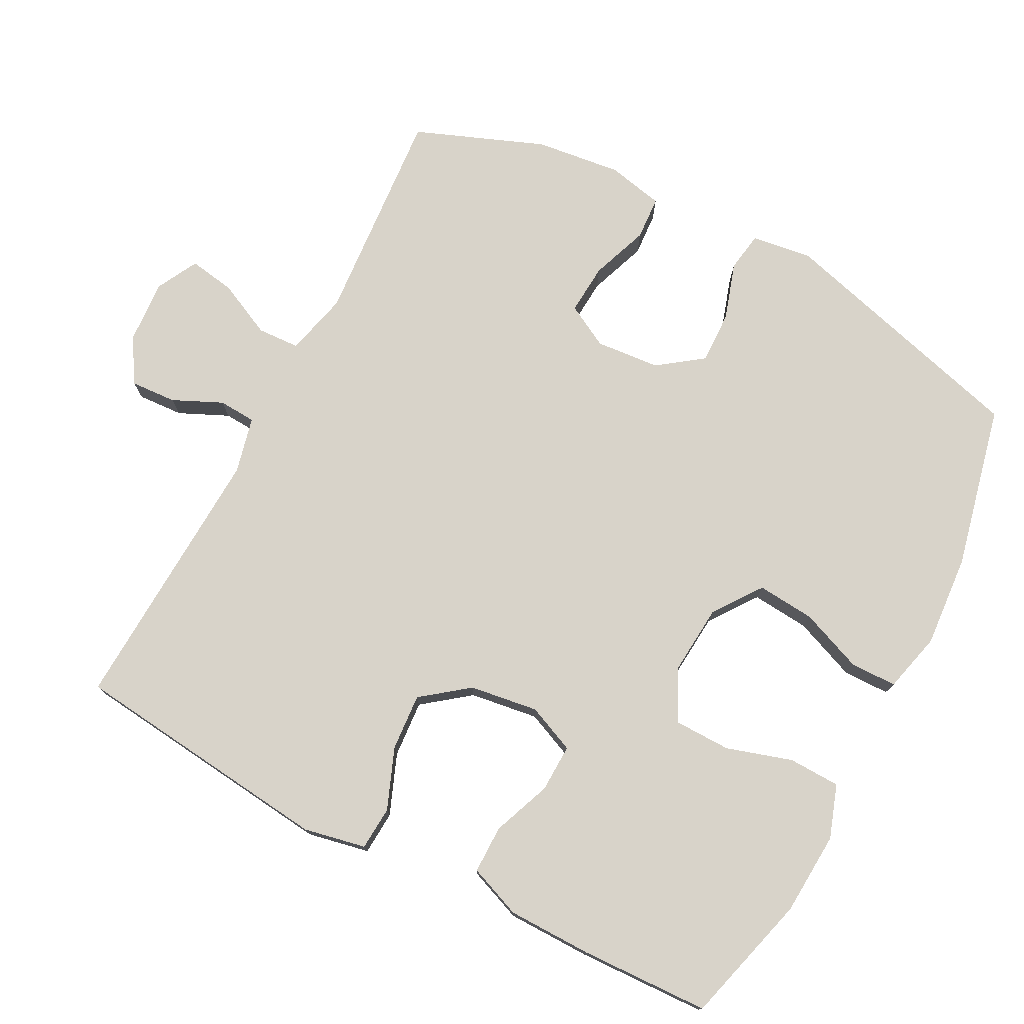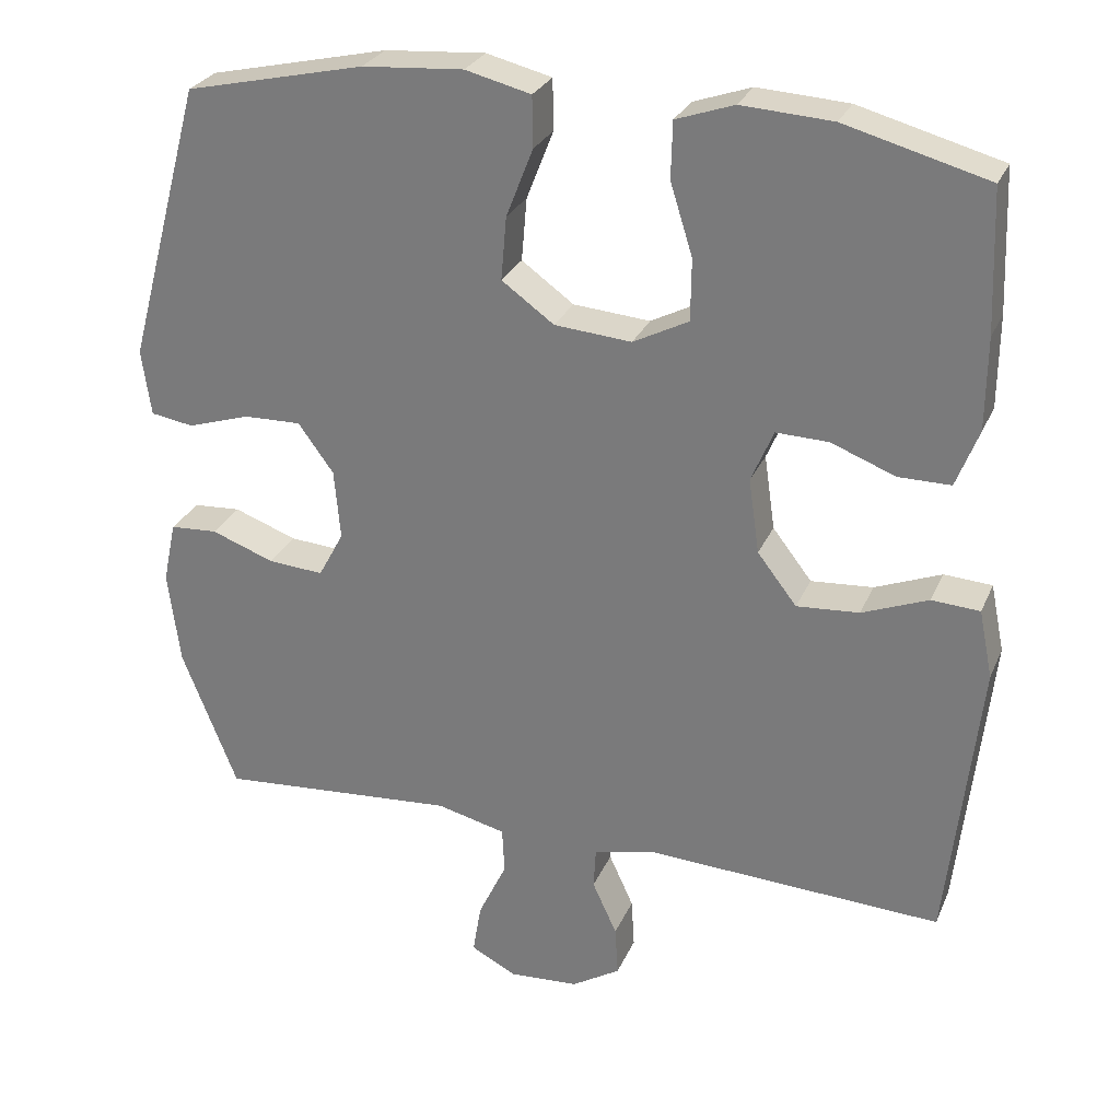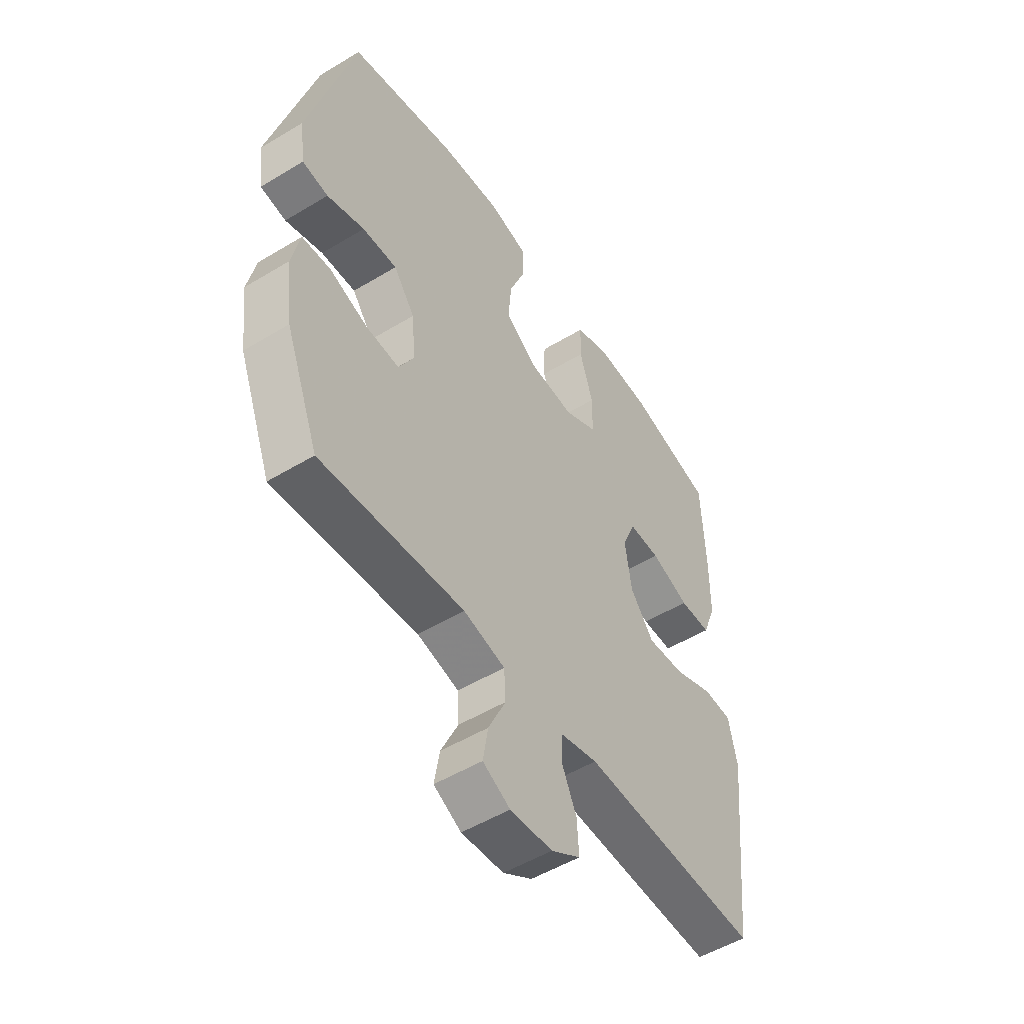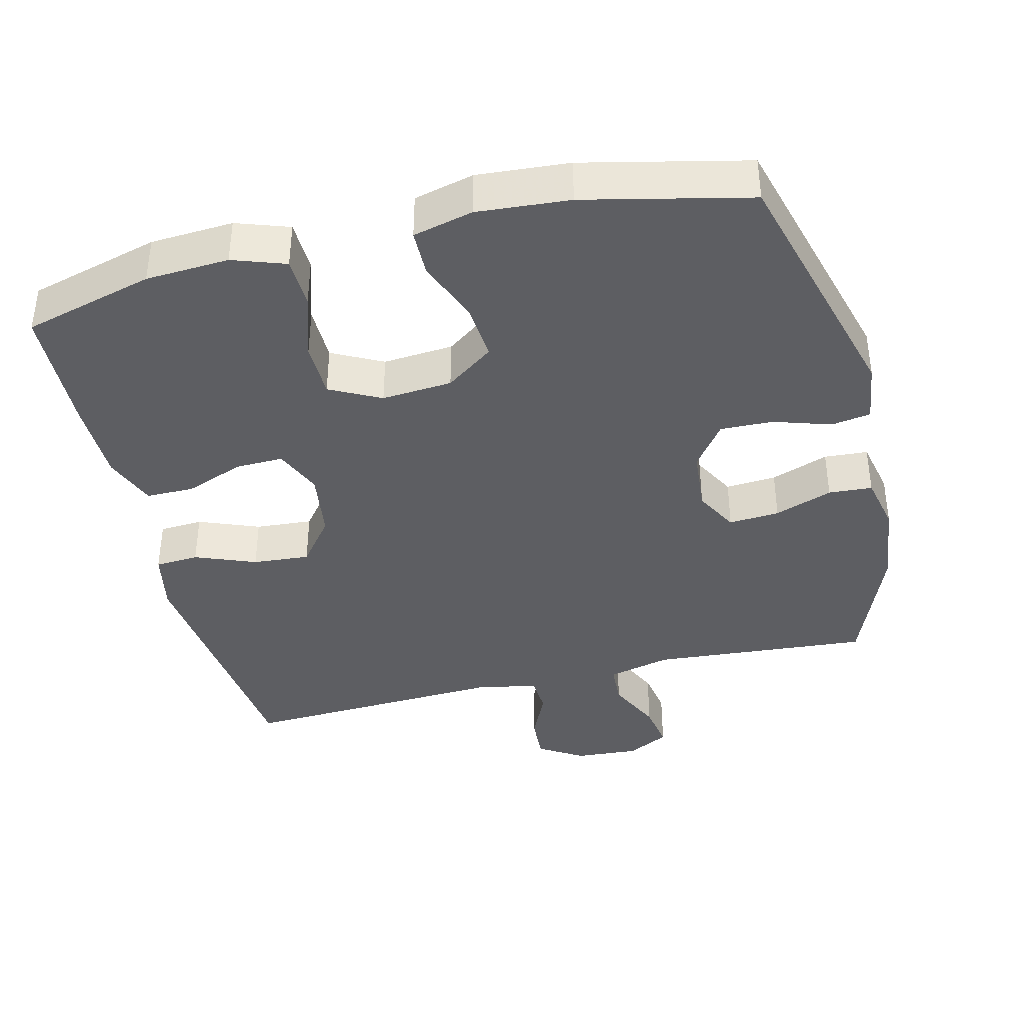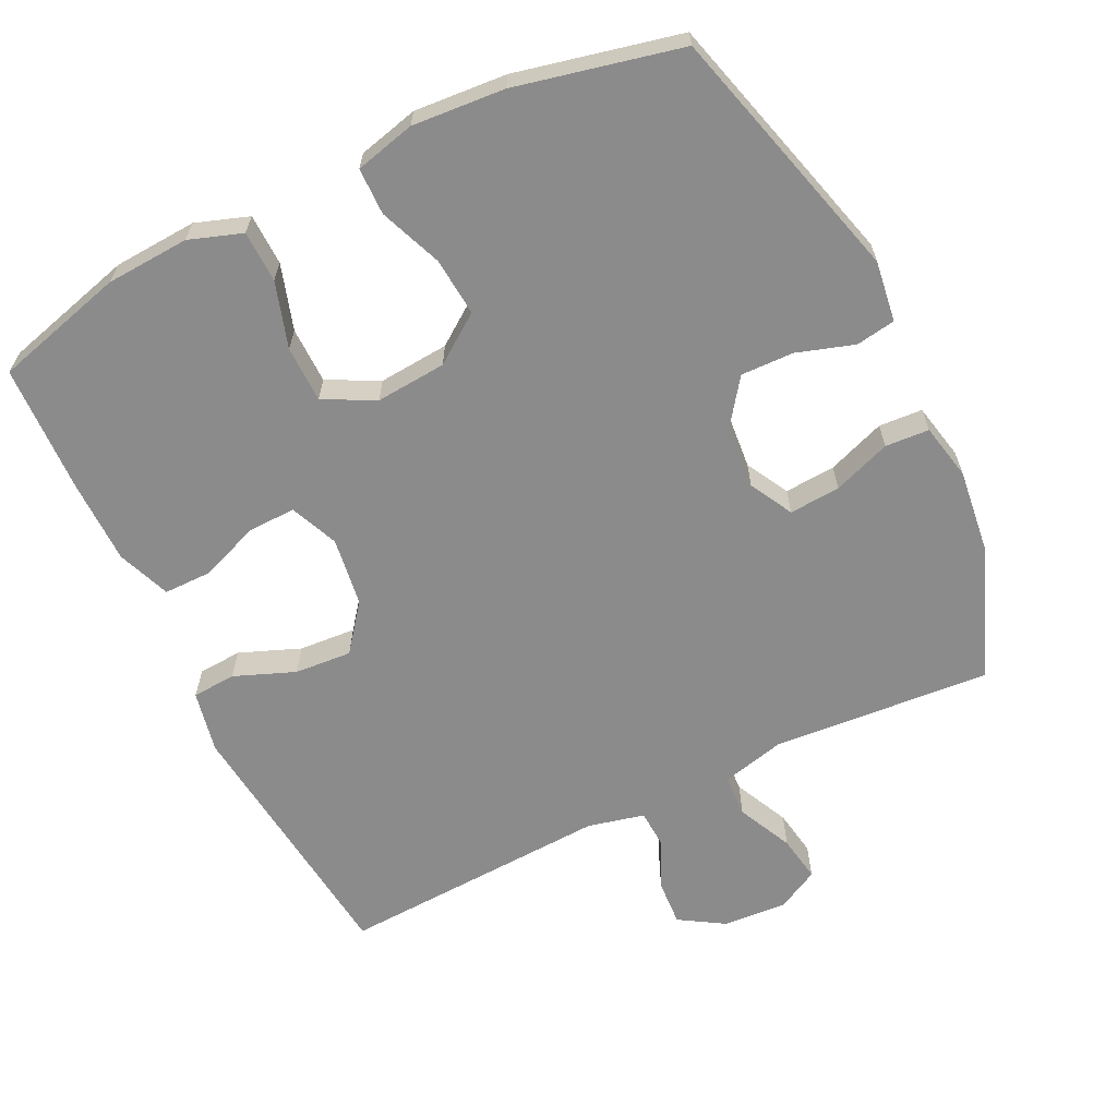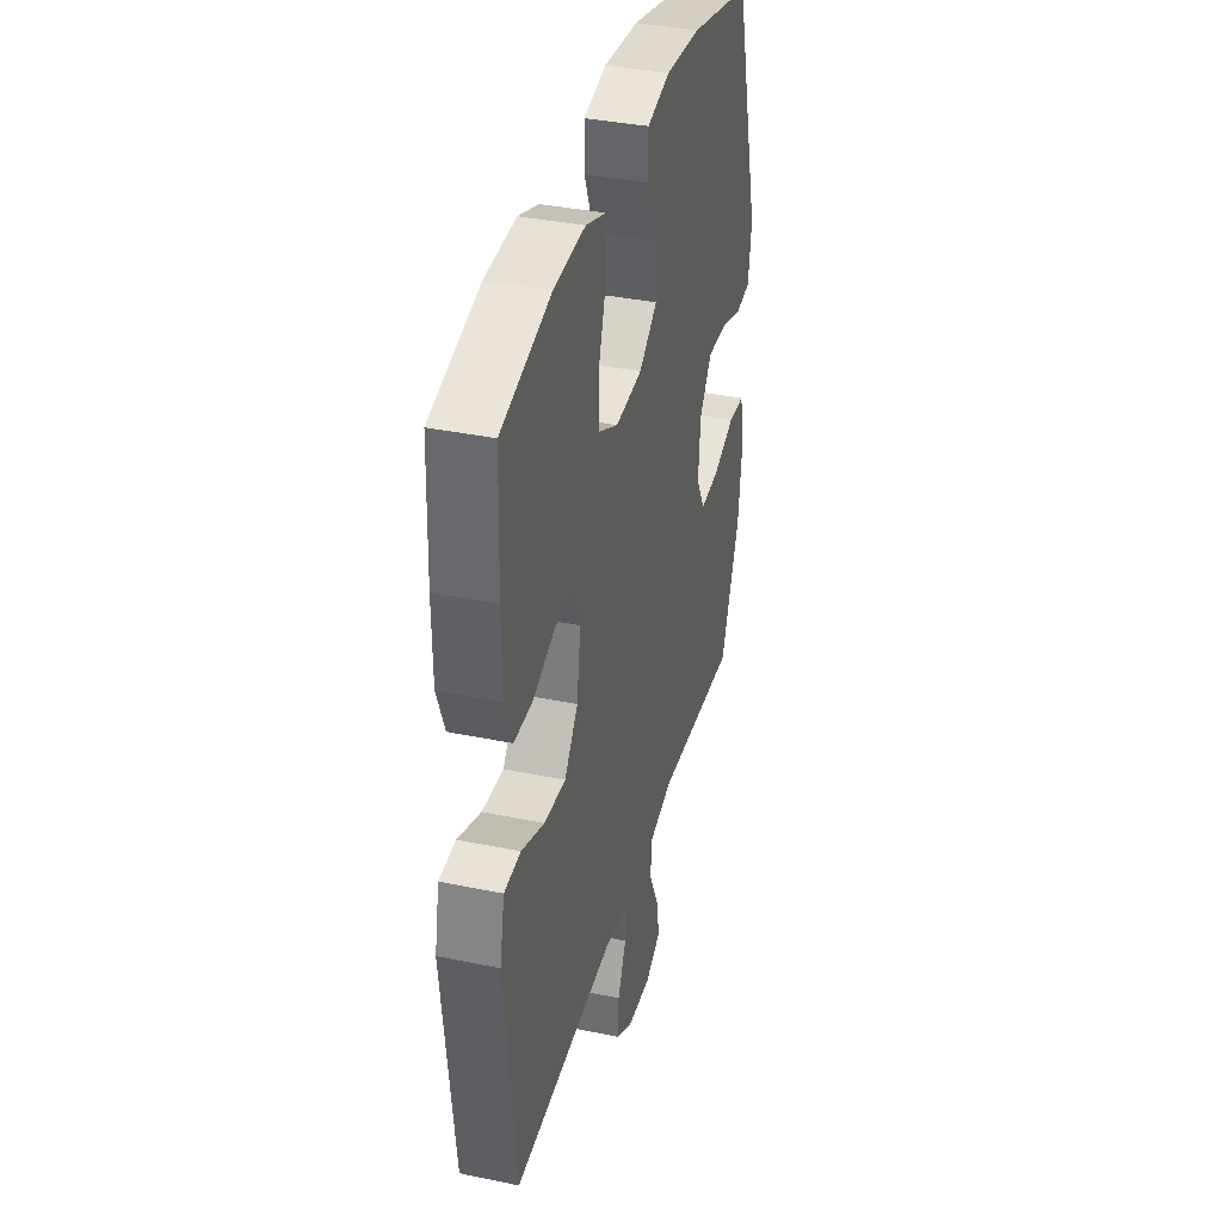
<metadata>
{"format":"obj","ext":"obj","renderer":"f3d","projection":"perspective","resolution":1024,"background":"white","views":[{"elev":76.0,"azim":-62.3,"up":"+Y"},{"elev":27.8,"azim":-160.0,"up":"+Z"},{"elev":-51.6,"azim":123.3,"up":"+Z"},{"elev":-39.0,"azim":13.8,"up":"+Y"},{"elev":-63.8,"azim":26.0,"up":"+Y"},{"elev":36.8,"azim":-75.0,"up":"+Z"}]}
</metadata>
<code>
v -0.5 0.07 0.5
v -0.315 0.07 0.55
v -0.197 0.07 0.557
v -0.122 0.07 0.531
v -0.12 0.07 0.458
v -0.149 0.07 0.365
v -0.148 0.07 0.285
v -0.076 0.07 0.248
v 0.024 0.07 0.256
v 0.092 0.07 0.305
v 0.085 0.07 0.387
v 0.05 0.07 0.476
v 0.051 0.07 0.542
v 0.136 0.07 0.563
v 0.267 0.07 0.553
v 0.5 0.07 0.5
v 0.599 0.07 0.136
v 0.587 0.07 0.05
v 0.531 0.07 0.041
v 0.45 0.07 0.067
v 0.375 0.07 0.069
v 0.329 0.07 0.006
v 0.321 0.07 -0.085
v 0.354 0.07 -0.146
v 0.426 0.07 -0.141
v 0.508 0.07 -0.111
v 0.57 0.07 -0.115
v 0.587 0.07 -0.195
v 0.572 0.07 -0.317
v 0.5 0.07 -0.5
v 0.19 0.07 -0.476
v 0.1 0.07 -0.498
v 0.097 0.07 -0.558
v 0.134 0.07 -0.636
v 0.145 0.07 -0.702
v 0.086 0.07 -0.733
v -0.005 0.07 -0.727
v -0.068 0.07 -0.688
v -0.064 0.07 -0.623
v -0.032 0.07 -0.553
v -0.035 0.07 -0.5
v -0.115 0.07 -0.481
v -0.5 0.07 -0.5
v -0.541 0.07 -0.126
v -0.523 0.07 -0.038
v -0.461 0.07 -0.034
v -0.375 0.07 -0.068
v -0.294 0.07 -0.074
v -0.243 0.07 -0.008
v -0.229 0.07 0.089
v -0.258 0.07 0.157
v -0.326 0.07 0.155
v -0.409 0.07 0.123
v -0.477 0.07 0.123
v -0.506 0.07 0.198
v -0.507 0.07 0.317
v -0.5 0 0.5
v -0.315 0 0.55
v -0.197 0 0.557
v -0.122 0 0.531
v -0.12 0 0.458
v -0.149 0 0.365
v -0.148 0 0.285
v -0.076 0 0.248
v 0.024 0 0.256
v 0.092 0 0.305
v 0.085 0 0.387
v 0.05 0 0.476
v 0.051 0 0.542
v 0.136 0 0.563
v 0.267 0 0.553
v 0.5 0 0.5
v 0.599 0 0.136
v 0.587 0 0.05
v 0.531 0 0.041
v 0.45 0 0.067
v 0.375 0 0.069
v 0.329 0 0.006
v 0.321 0 -0.085
v 0.354 0 -0.146
v 0.426 0 -0.141
v 0.508 0 -0.111
v 0.57 0 -0.115
v 0.587 0 -0.195
v 0.572 0 -0.317
v 0.5 0 -0.5
v 0.19 0 -0.476
v 0.1 0 -0.498
v 0.097 0 -0.558
v 0.134 0 -0.636
v 0.145 0 -0.702
v 0.086 0 -0.733
v -0.005 0 -0.727
v -0.068 0 -0.688
v -0.064 0 -0.623
v -0.032 0 -0.553
v -0.035 0 -0.5
v -0.115 0 -0.481
v -0.5 0 -0.5
v -0.541 0 -0.126
v -0.523 0 -0.038
v -0.461 0 -0.034
v -0.375 0 -0.068
v -0.294 0 -0.074
v -0.243 0 -0.008
v -0.229 0 0.089
v -0.258 0 0.157
v -0.326 0 0.155
v -0.409 0 0.123
v -0.477 0 0.123
v -0.506 0 0.198
v -0.507 0 0.317
f 4 5 6
f 3 4 6
f 2 3 6
f 1 2 6
f 56 1 6
f 55 56 6
f 54 55 6
f 53 54 6
f 52 53 6
f 51 52 6 7
f 50 51 7 8
f 49 50 8 9
f 48 49 9 10
f 45 46 47
f 44 45 47
f 43 44 47
f 42 43 47
f 41 42 47 48
f 38 39 40
f 37 38 40
f 36 37 40
f 35 36 40
f 34 35 40
f 33 34 40
f 32 33 40 41
f 41 48 10
f 32 41 10
f 31 32 10
f 29 30 31
f 28 29 31
f 27 28 31
f 26 27 31
f 25 26 31
f 18 19 20
f 17 18 20
f 16 17 20
f 15 16 20
f 14 15 20
f 13 14 20
f 12 13 20
f 11 12 20
f 11 20 21
f 10 11 21 22
f 24 25 31
f 23 24 31 10
f 10 22 23
f 62 61 60
f 62 60 59
f 62 59 58
f 62 58 57
f 62 57 112
f 62 112 111
f 62 111 110
f 62 110 109
f 62 109 108
f 63 62 108 107
f 64 63 107 106
f 65 64 106 105
f 66 65 105 104
f 103 102 101
f 103 101 100
f 103 100 99
f 103 99 98
f 104 103 98 97
f 96 95 94
f 96 94 93
f 96 93 92
f 96 92 91
f 96 91 90
f 96 90 89
f 97 96 89 88
f 66 104 97
f 66 97 88
f 66 88 87
f 87 86 85
f 87 85 84
f 87 84 83
f 87 83 82
f 87 82 81
f 76 75 74
f 76 74 73
f 76 73 72
f 76 72 71
f 76 71 70
f 76 70 69
f 76 69 68
f 76 68 67
f 77 76 67
f 78 77 67 66
f 87 81 80
f 66 87 80 79
f 79 78 66
f 1 57 58 2
f 2 58 59 3
f 3 59 60 4
f 4 60 61 5
f 5 61 62 6
f 6 62 63 7
f 7 63 64 8
f 8 64 65 9
f 9 65 66 10
f 10 66 67 11
f 11 67 68 12
f 12 68 69 13
f 13 69 70 14
f 14 70 71 15
f 15 71 72 16
f 16 72 73 17
f 17 73 74 18
f 18 74 75 19
f 19 75 76 20
f 20 76 77 21
f 21 77 78 22
f 22 78 79 23
f 23 79 80 24
f 24 80 81 25
f 25 81 82 26
f 26 82 83 27
f 27 83 84 28
f 28 84 85 29
f 29 85 86 30
f 30 86 87 31
f 31 87 88 32
f 32 88 89 33
f 33 89 90 34
f 34 90 91 35
f 35 91 92 36
f 36 92 93 37
f 37 93 94 38
f 38 94 95 39
f 39 95 96 40
f 40 96 97 41
f 41 97 98 42
f 42 98 99 43
f 43 99 100 44
f 44 100 101 45
f 45 101 102 46
f 46 102 103 47
f 47 103 104 48
f 48 104 105 49
f 49 105 106 50
f 50 106 107 51
f 51 107 108 52
f 52 108 109 53
f 53 109 110 54
f 54 110 111 55
f 55 111 112 56
f 56 112 57 1

</code>
